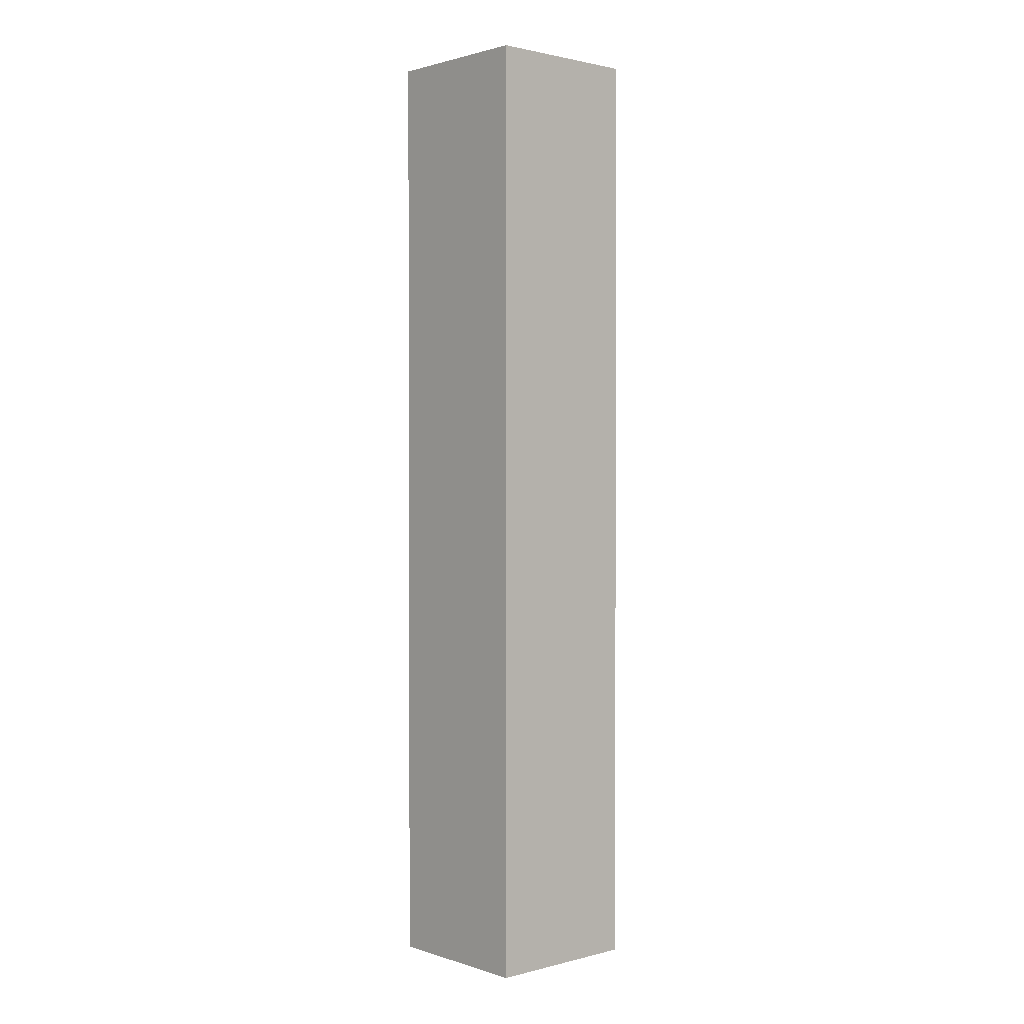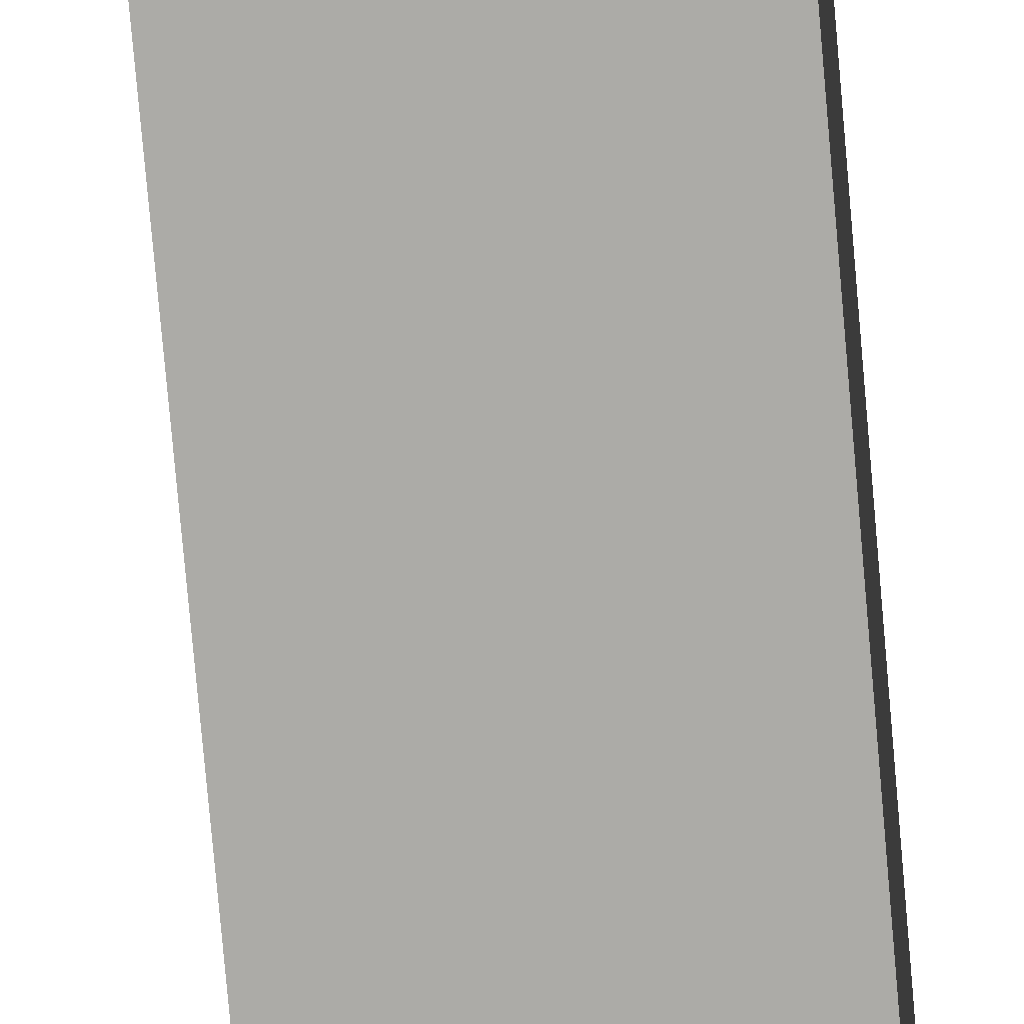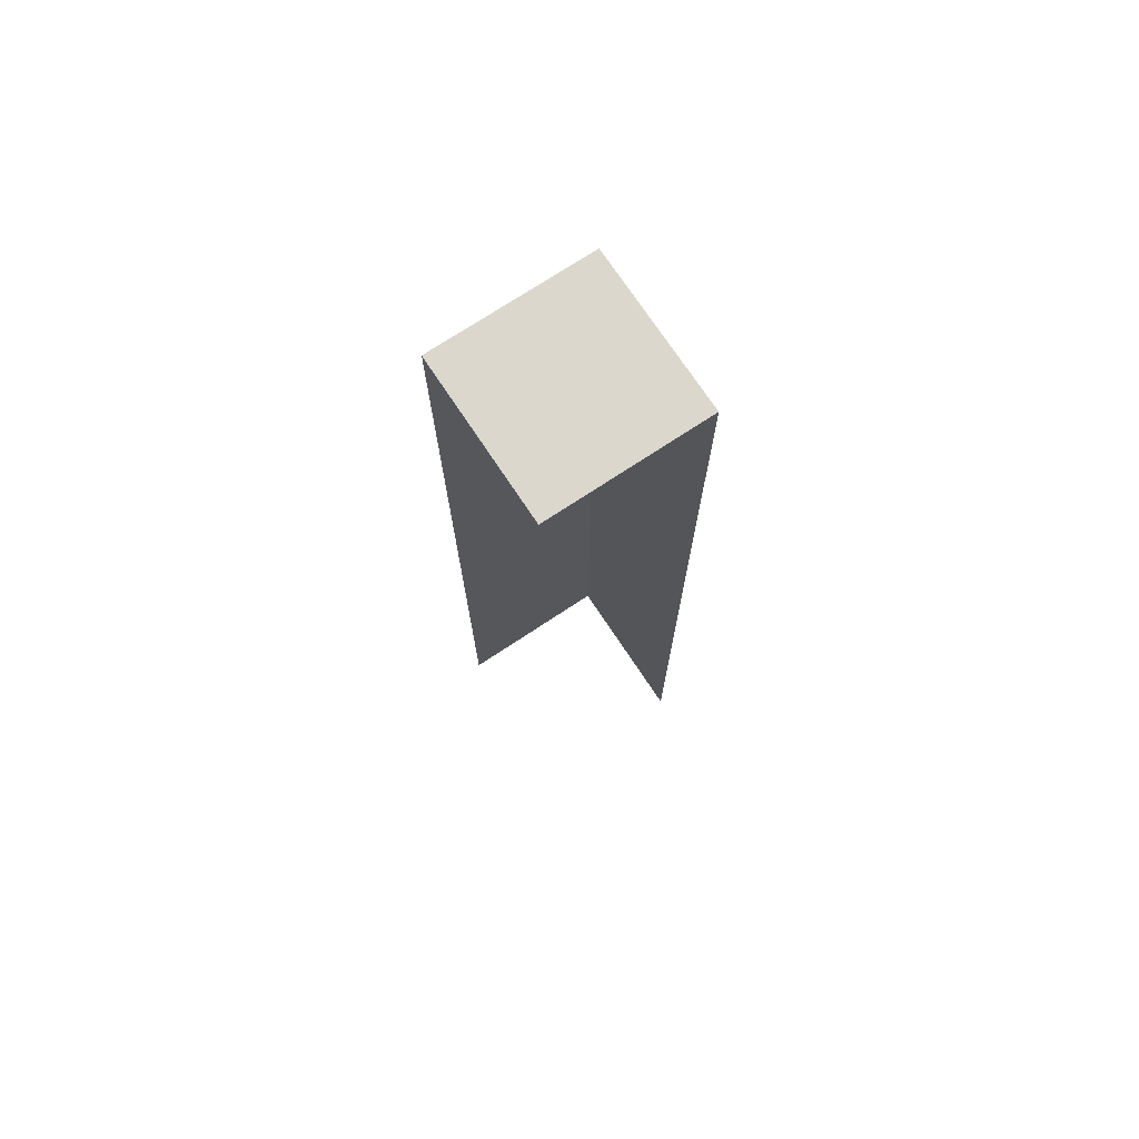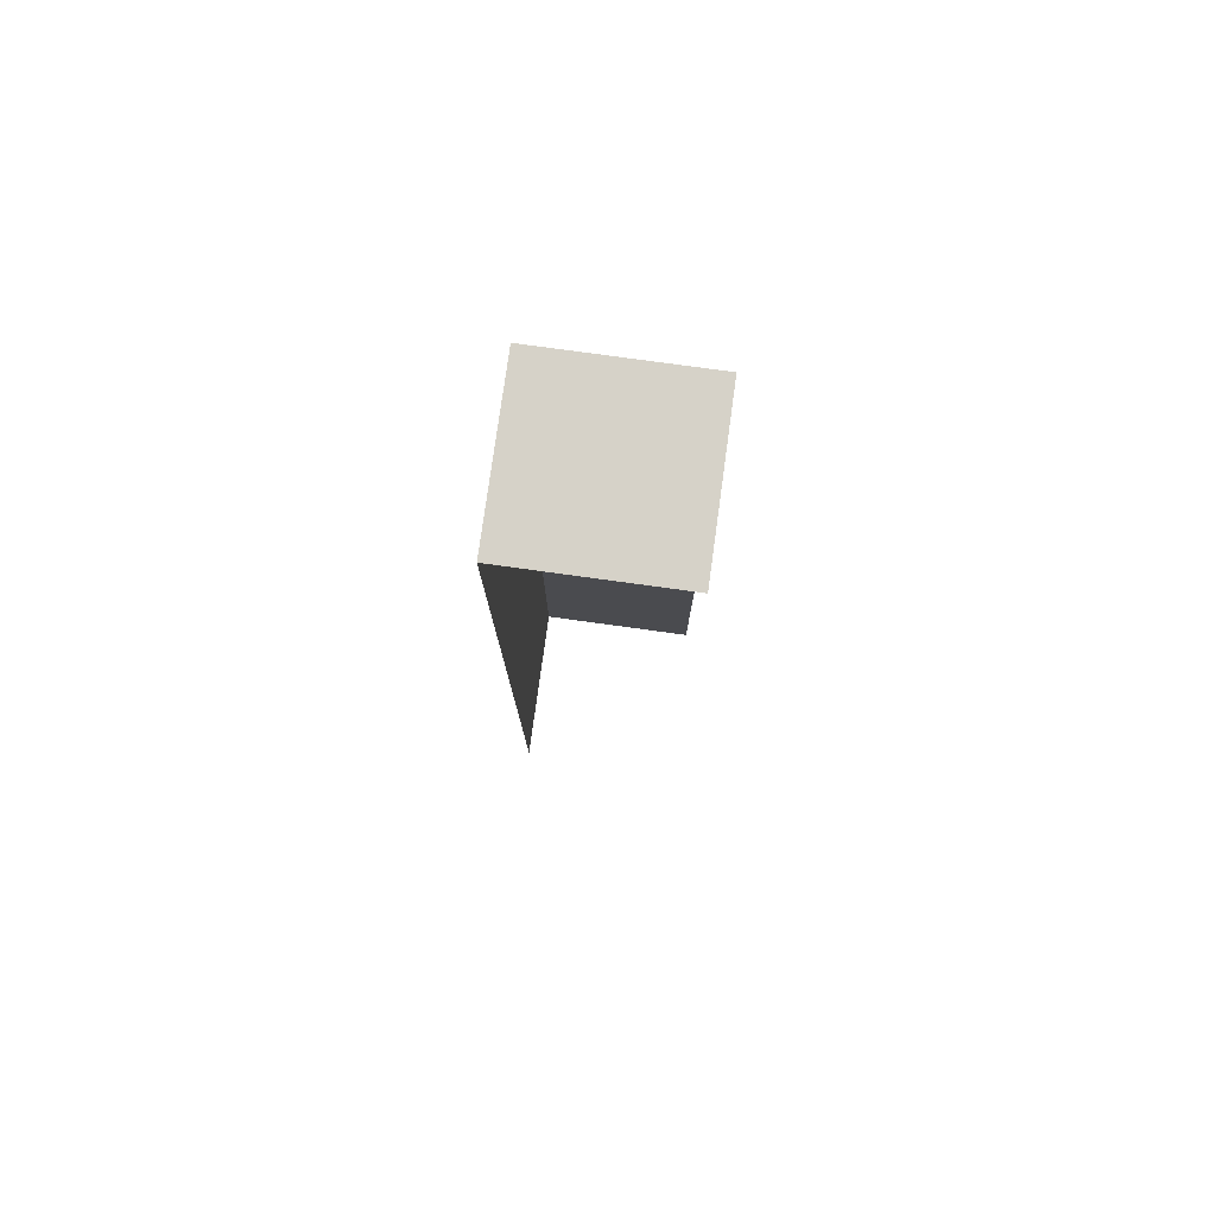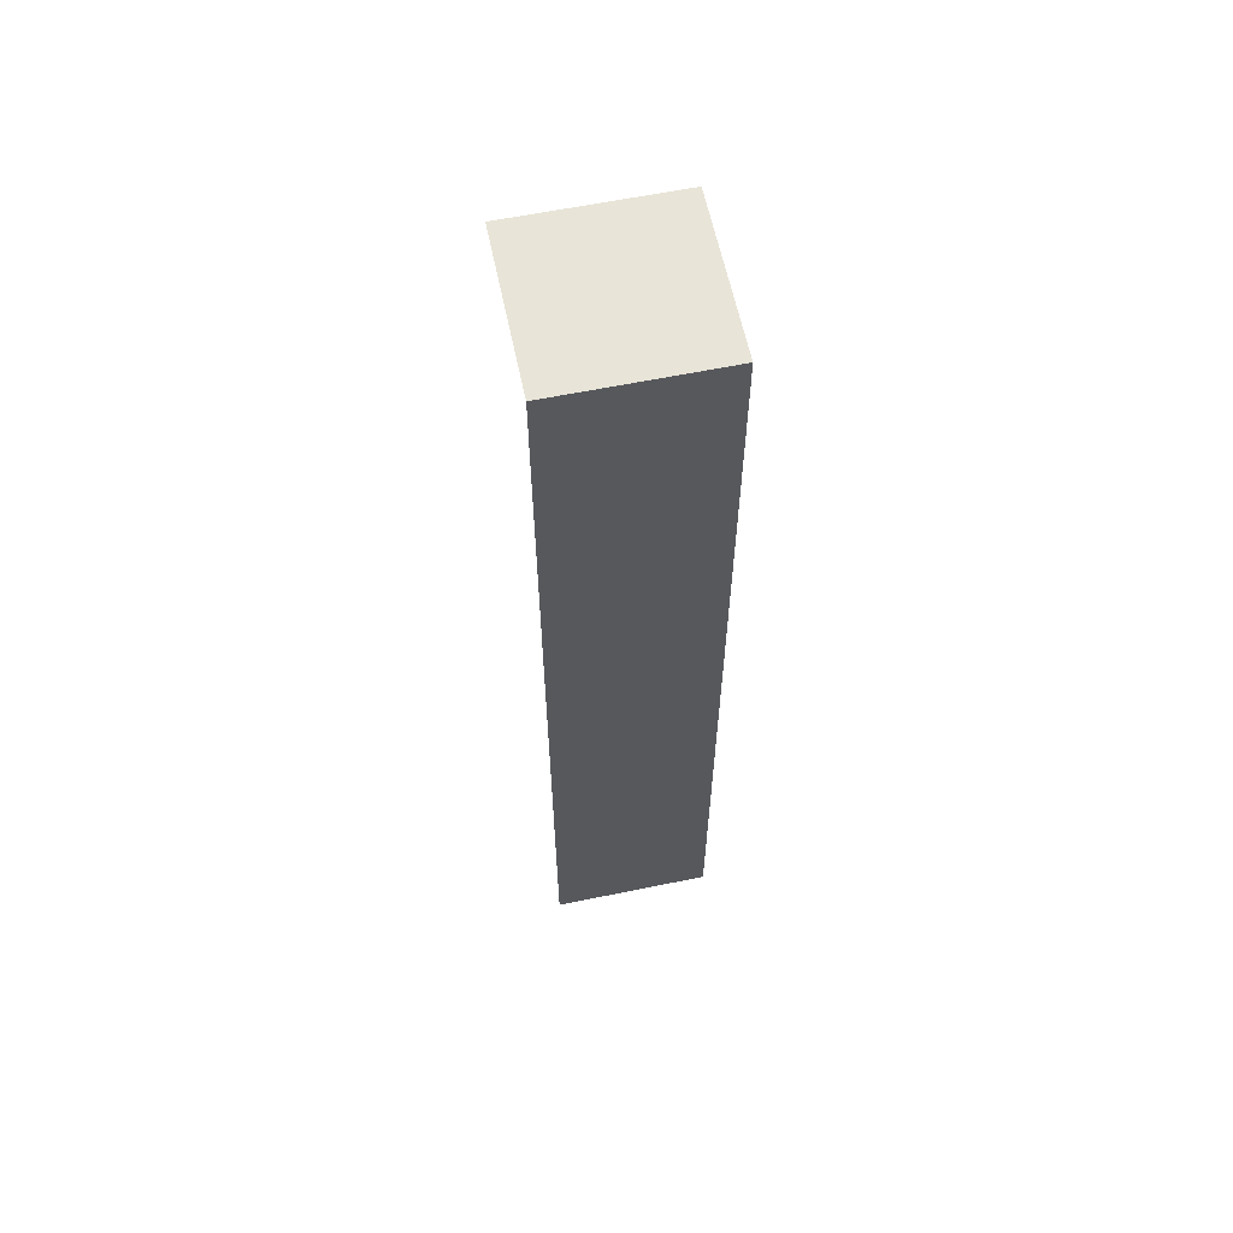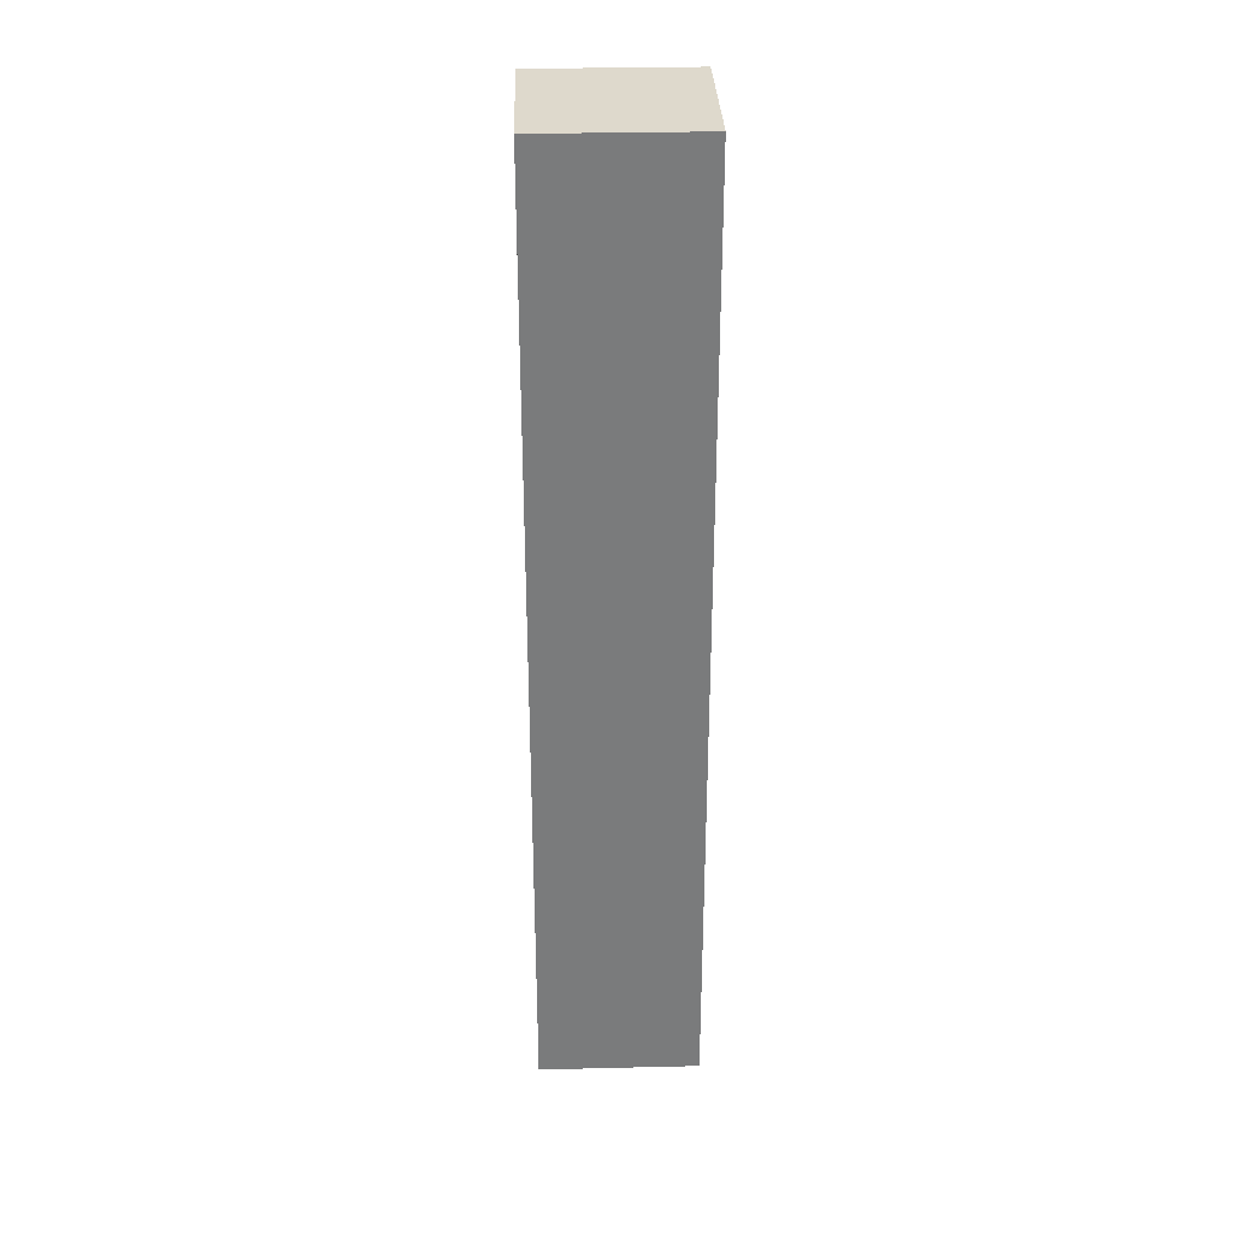
<metadata>
{"format":"obj","ext":"obj","renderer":"f3d","projection":"perspective","resolution":1024,"background":"white","views":[{"elev":1.5,"azim":-131.9,"up":"+Z"},{"elev":-76.2,"azim":-175.0,"up":"+Y"},{"elev":73.2,"azim":56.5,"up":"+Z"},{"elev":78.2,"azim":7.8,"up":"+Z"},{"elev":61.3,"azim":168.2,"up":"+Z"},{"elev":31.9,"azim":-91.9,"up":"+Z"}]}
</metadata>
<code>
v 0.007939 0.026 -0.0138
v 0.008439 0.0265 -0.0138
v 0.008439 0.026 -0.0138
v 0.007939 0.0265 -0.0138
v 0.007939 0.026 -0.0168
v 0.007939 0.0265 -0.0138
v 0.007939 0.026 -0.0138
v 0.007939 0.0265 -0.0168
v 0.007939 0.0265 -0.0168
v 0.008439 0.0265 -0.0138
v 0.007939 0.0265 -0.0138
v 0.008439 0.0265 -0.0168
f 1 3 2
f 1 2 4
f 5 7 6
f 5 6 8
f 9 11 10
f 9 10 12

</code>
